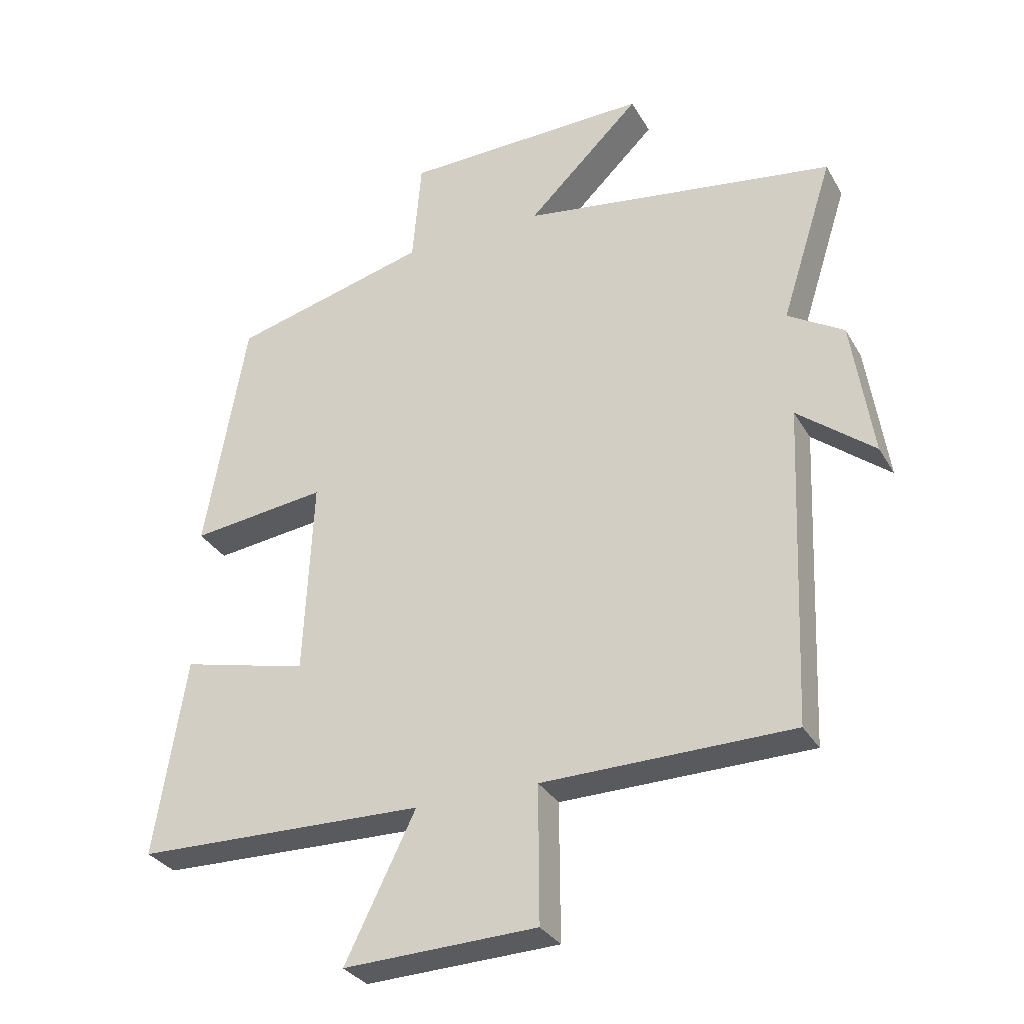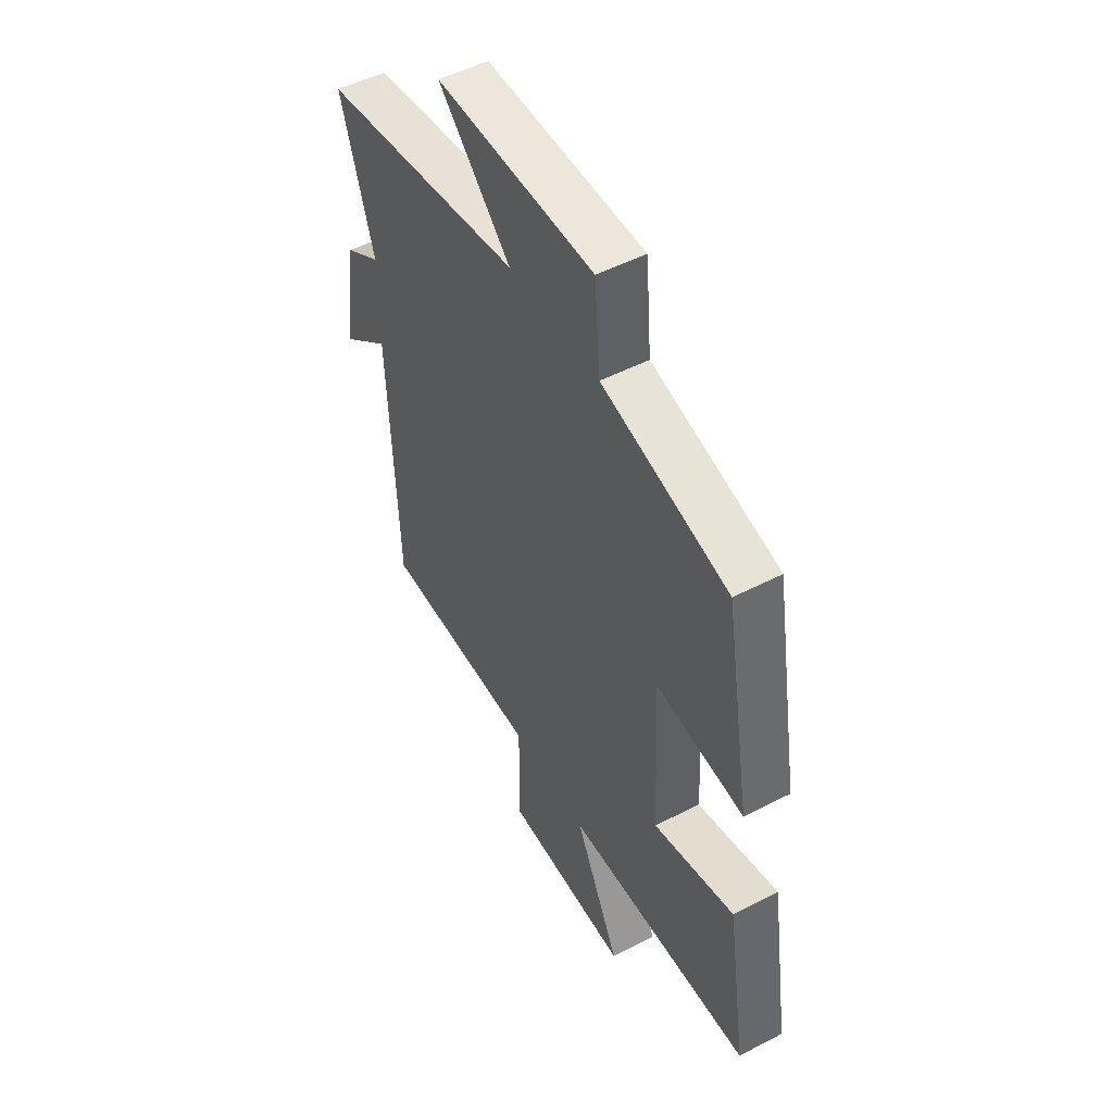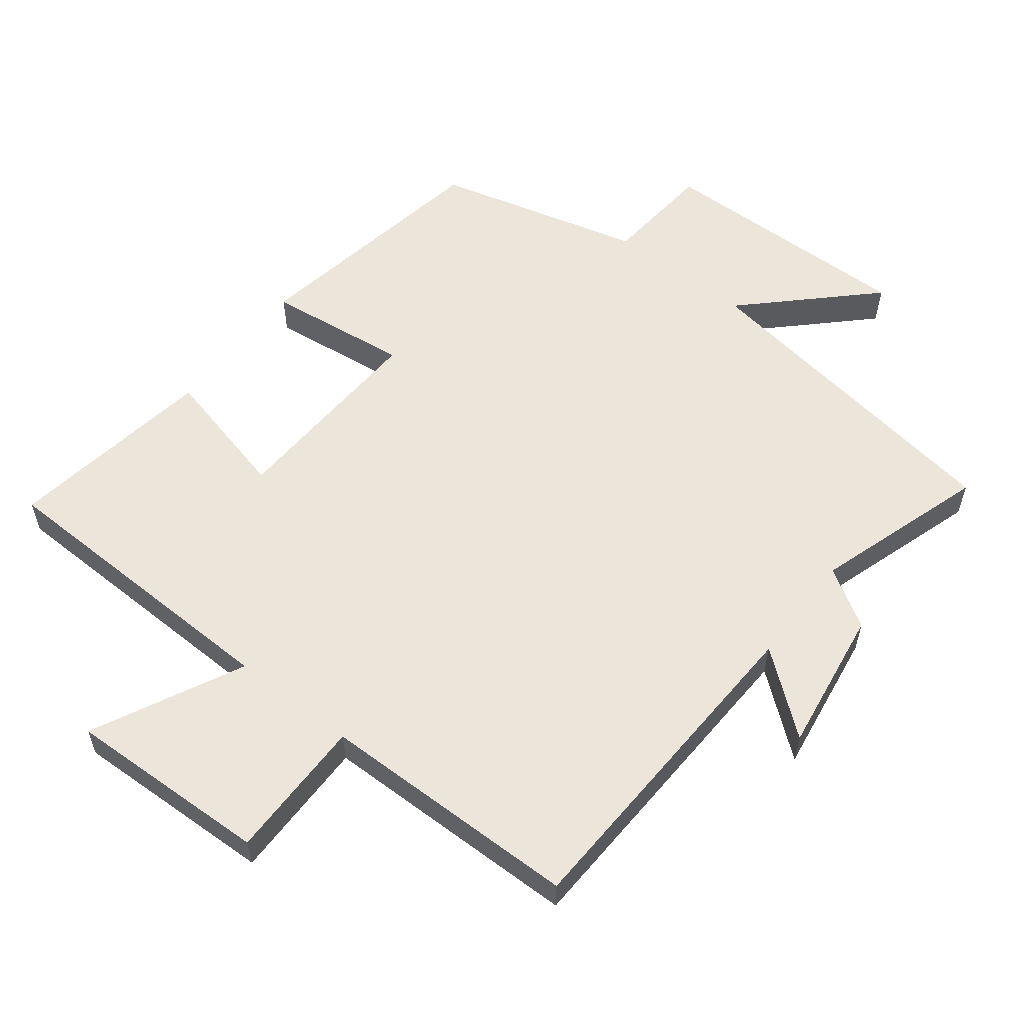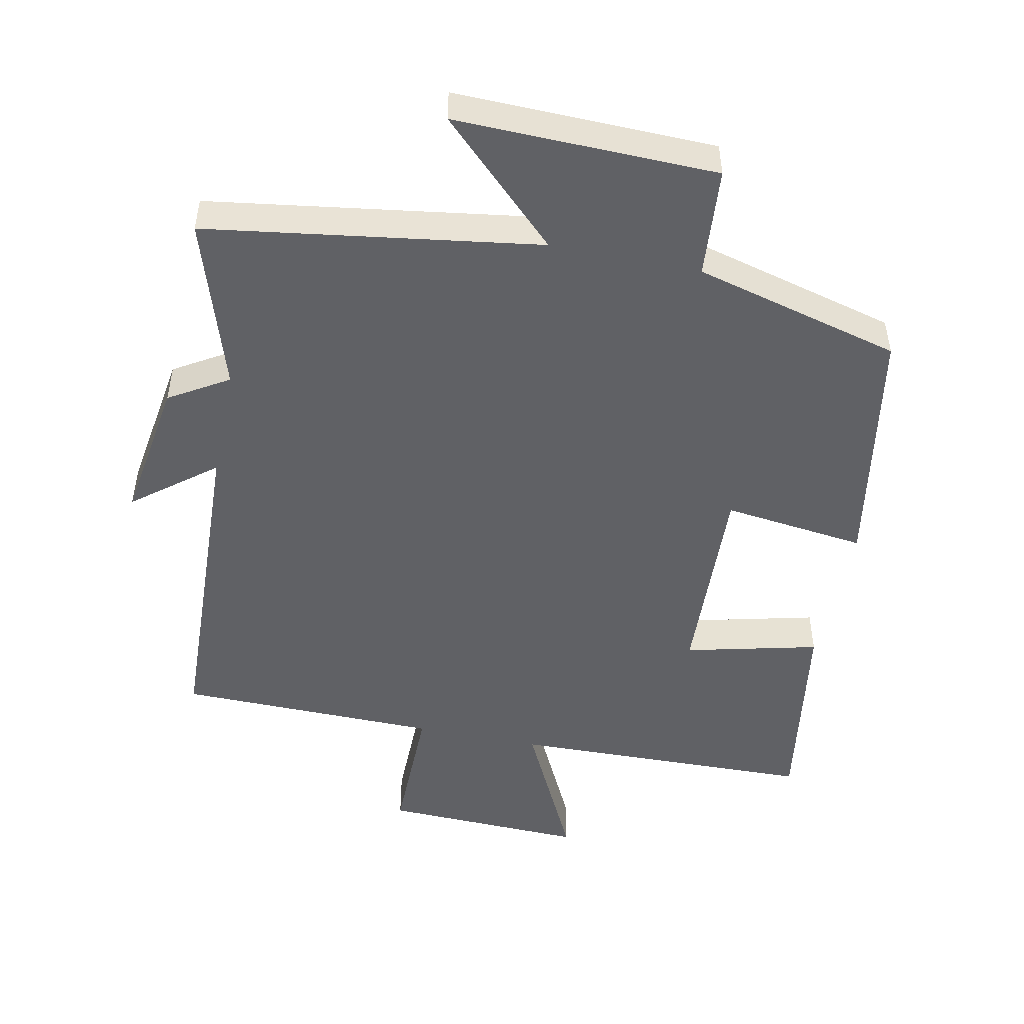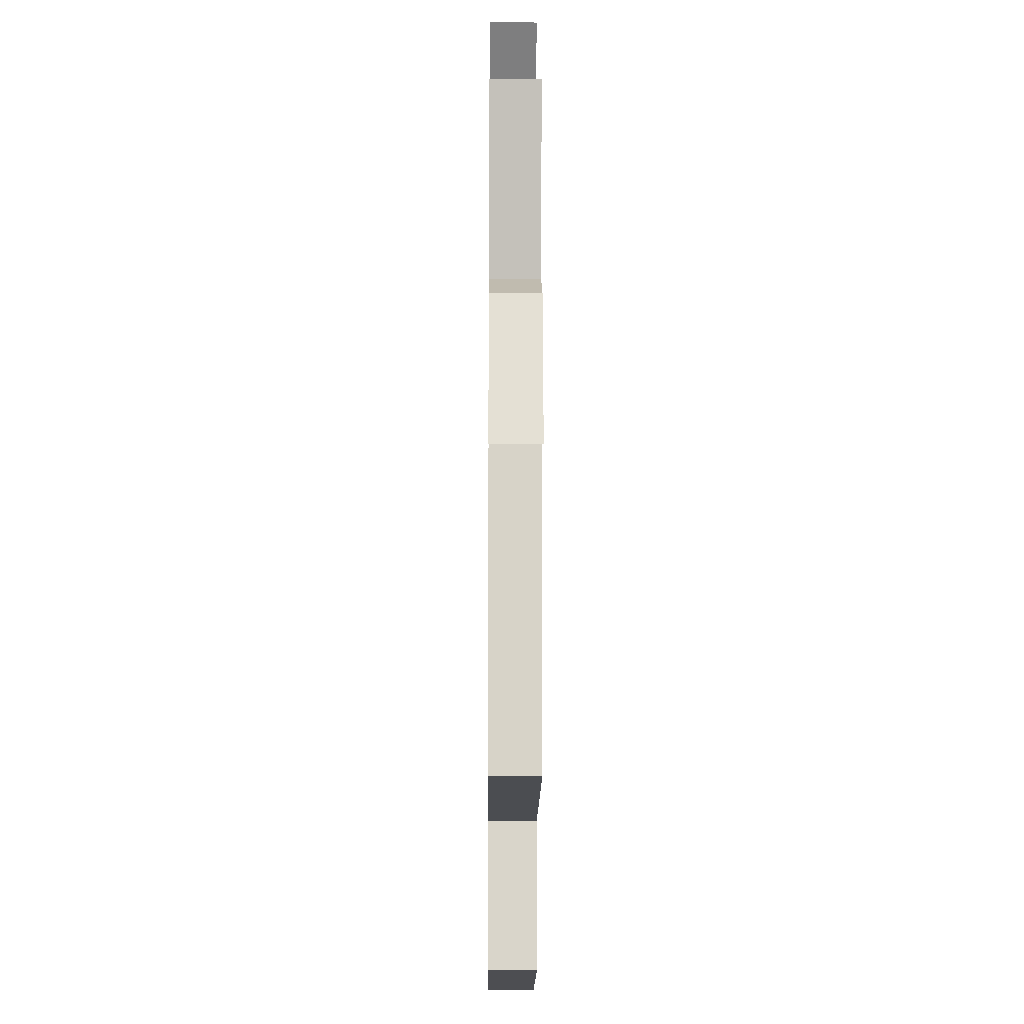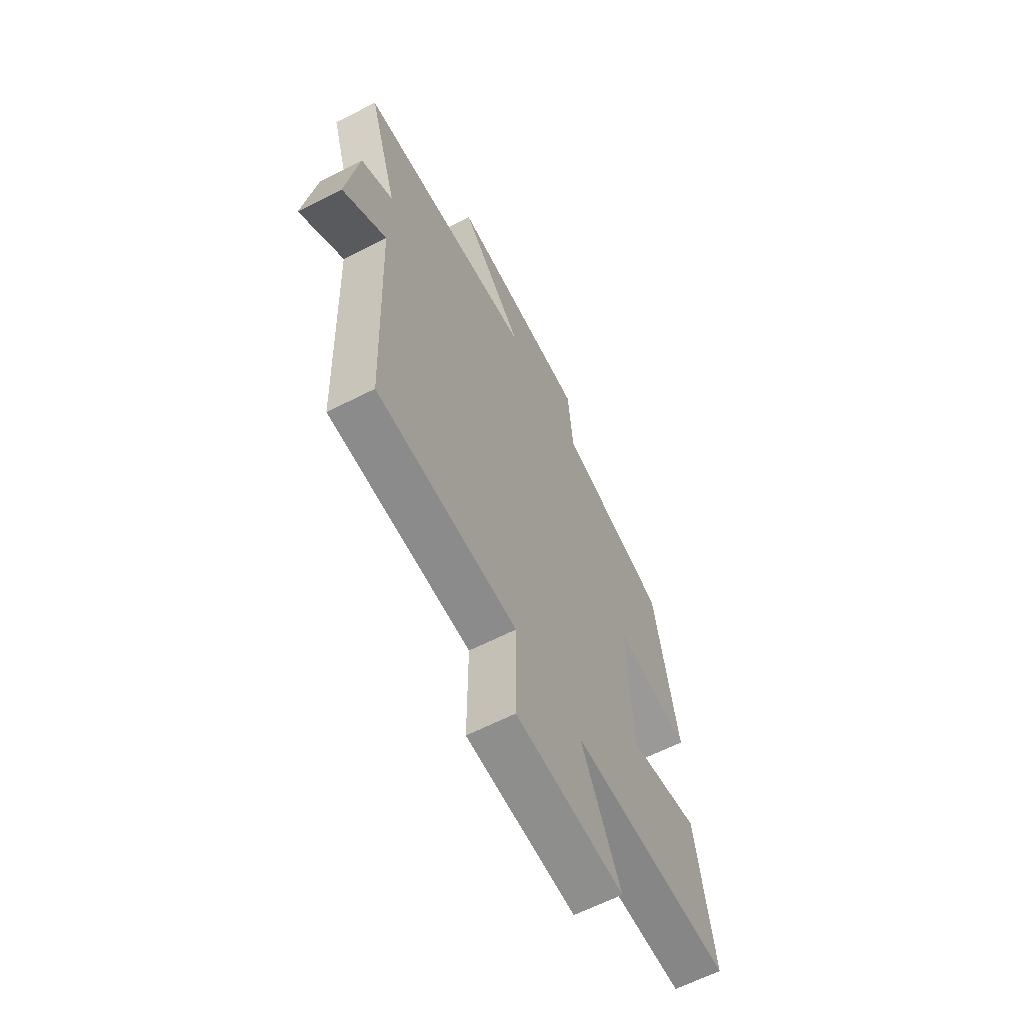
<metadata>
{"format":"obj","ext":"obj","renderer":"f3d","projection":"perspective","resolution":1024,"background":"white","views":[{"elev":-31.4,"azim":-154.6,"up":"+Z"},{"elev":50.5,"azim":60.5,"up":"+Z"},{"elev":57.5,"azim":-142.2,"up":"+Y"},{"elev":-49.1,"azim":-11.7,"up":"+Y"},{"elev":-15.2,"azim":-90.5,"up":"+Z"},{"elev":-63.2,"azim":-62.8,"up":"+Z"}]}
</metadata>
<code>
v 0.548 0.07 -0.489
v 0.098 0.07 -0.5
v 0.207 0.07 -0.721
v -0.093 0.07 -0.711
v -0.092 0.07 -0.5
v -0.479 0.07 -0.495
v -0.5 0.07 0.001
v -0.619 0.07 -0.094
v -0.587 0.07 0.12
v -0.5 0.07 0.173
v -0.581 0.07 0.427
v -0.092 0.07 0.5
v -0.268 0.07 0.671
v 0.116 0.07 0.663
v 0.13 0.07 0.5
v 0.436 0.07 0.42
v 0.5 0.07 0.051
v 0.289 0.07 0.077
v 0.303 0.07 -0.229
v 0.5 0.07 -0.181
v 0.548 0 -0.489
v 0.098 0 -0.5
v 0.207 0 -0.721
v -0.093 0 -0.711
v -0.092 0 -0.5
v -0.479 0 -0.495
v -0.5 0 0.001
v -0.619 0 -0.094
v -0.587 0 0.12
v -0.5 0 0.173
v -0.581 0 0.427
v -0.092 0 0.5
v -0.268 0 0.671
v 0.116 0 0.663
v 0.13 0 0.5
v 0.436 0 0.42
v 0.5 0 0.051
v 0.289 0 0.077
v 0.303 0 -0.229
v 0.5 0 -0.181
f 19 20 1 2
f 18 19 2
f 15 16 17 18
f 15 18 2
f 12 13 14 15
f 12 15 2
f 11 12 2
f 10 11 2
f 7 8 9 10
f 7 10 2
f 6 7 2
f 5 6 2
f 2 3 4 5
f 22 21 40 39
f 22 39 38
f 38 37 36 35
f 22 38 35
f 35 34 33 32
f 22 35 32
f 22 32 31
f 22 31 30
f 30 29 28 27
f 22 30 27
f 22 27 26
f 22 26 25
f 25 24 23 22
f 1 21 22 2
f 2 22 23 3
f 3 23 24 4
f 4 24 25 5
f 5 25 26 6
f 6 26 27 7
f 7 27 28 8
f 8 28 29 9
f 9 29 30 10
f 10 30 31 11
f 11 31 32 12
f 12 32 33 13
f 13 33 34 14
f 14 34 35 15
f 15 35 36 16
f 16 36 37 17
f 17 37 38 18
f 18 38 39 19
f 19 39 40 20
f 20 40 21 1

</code>
